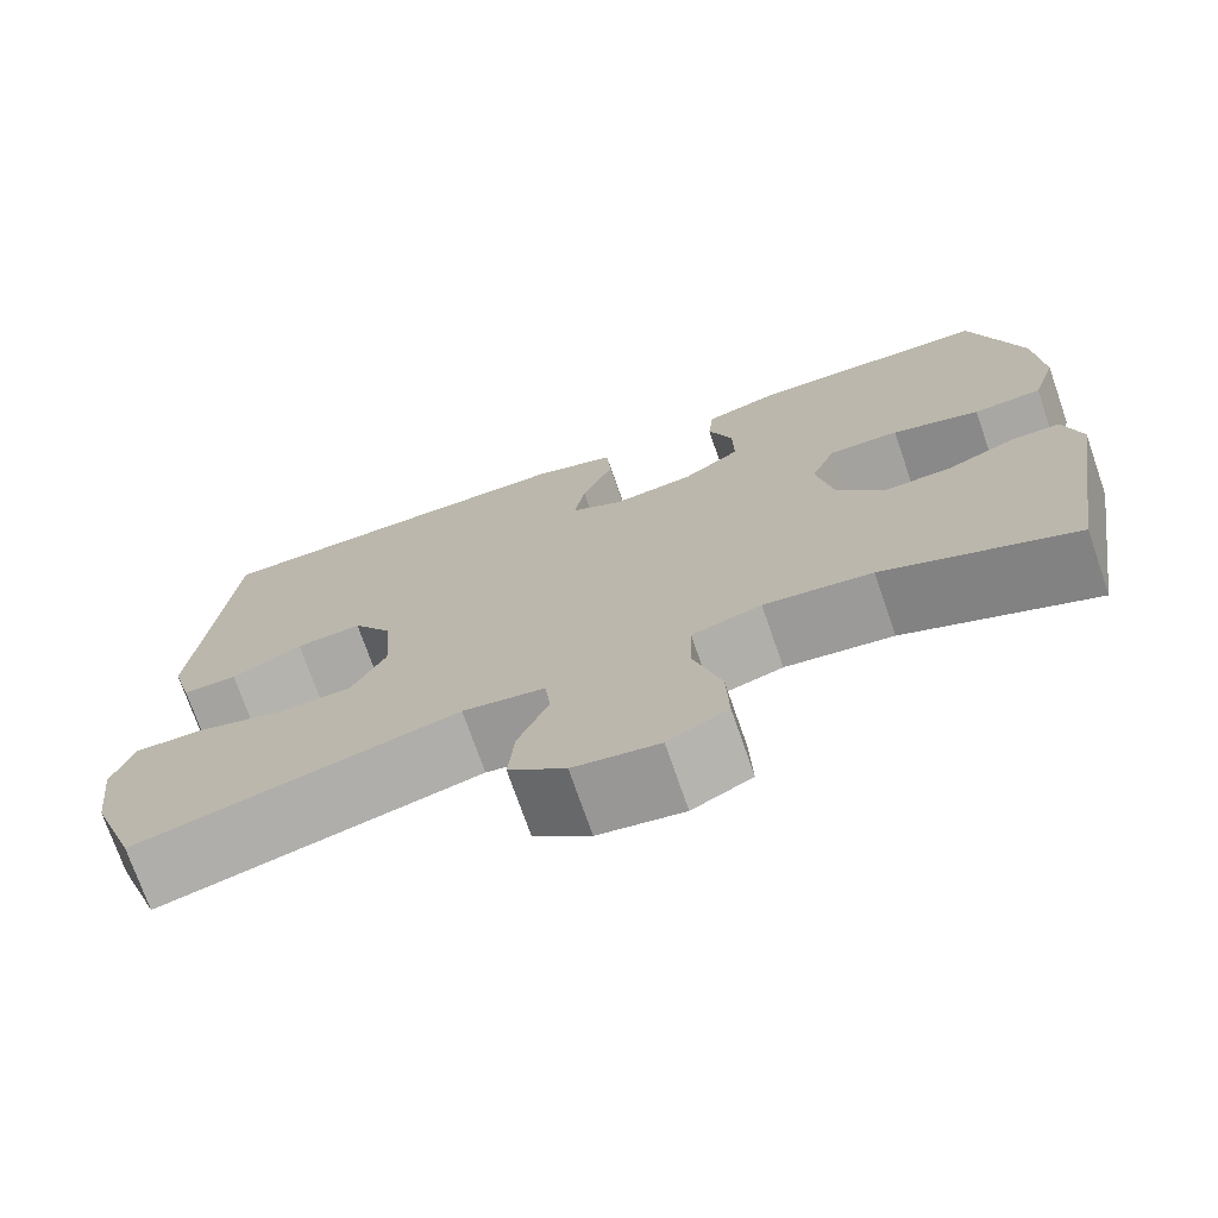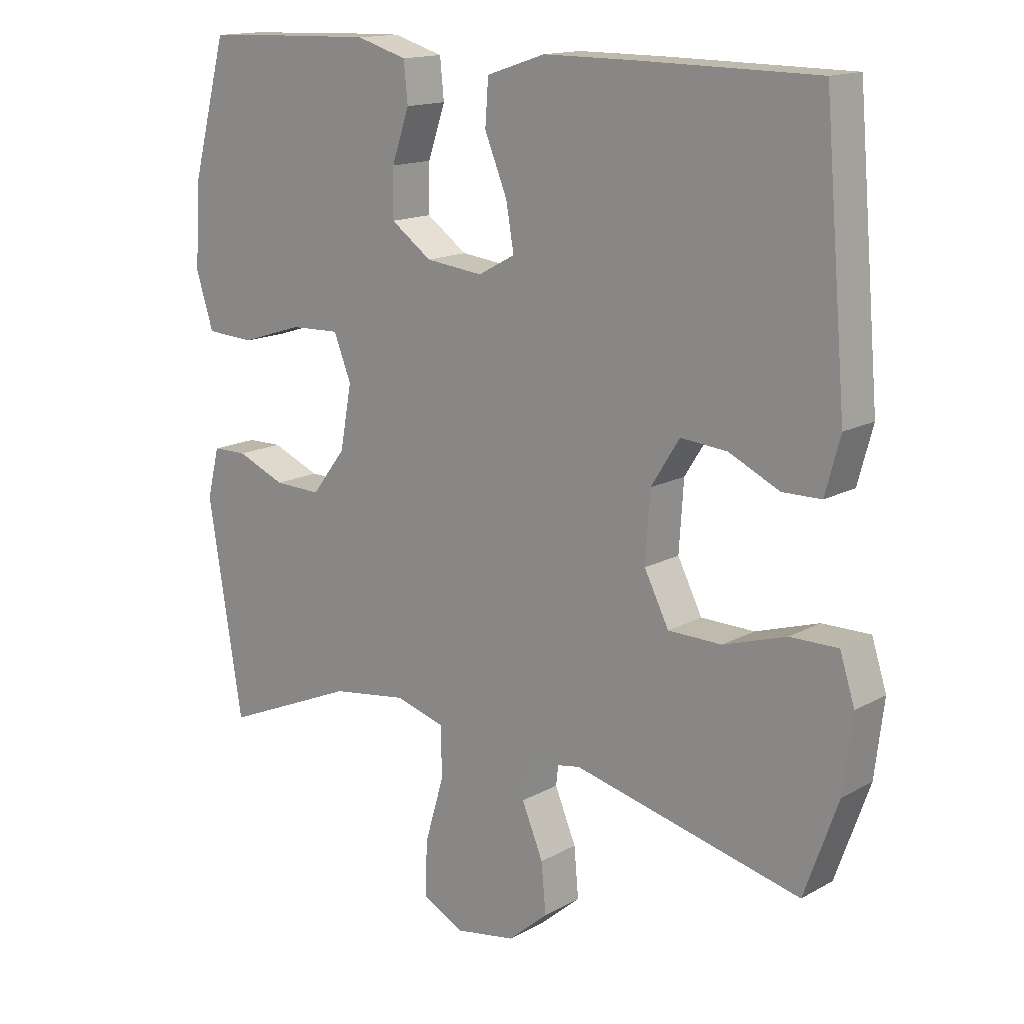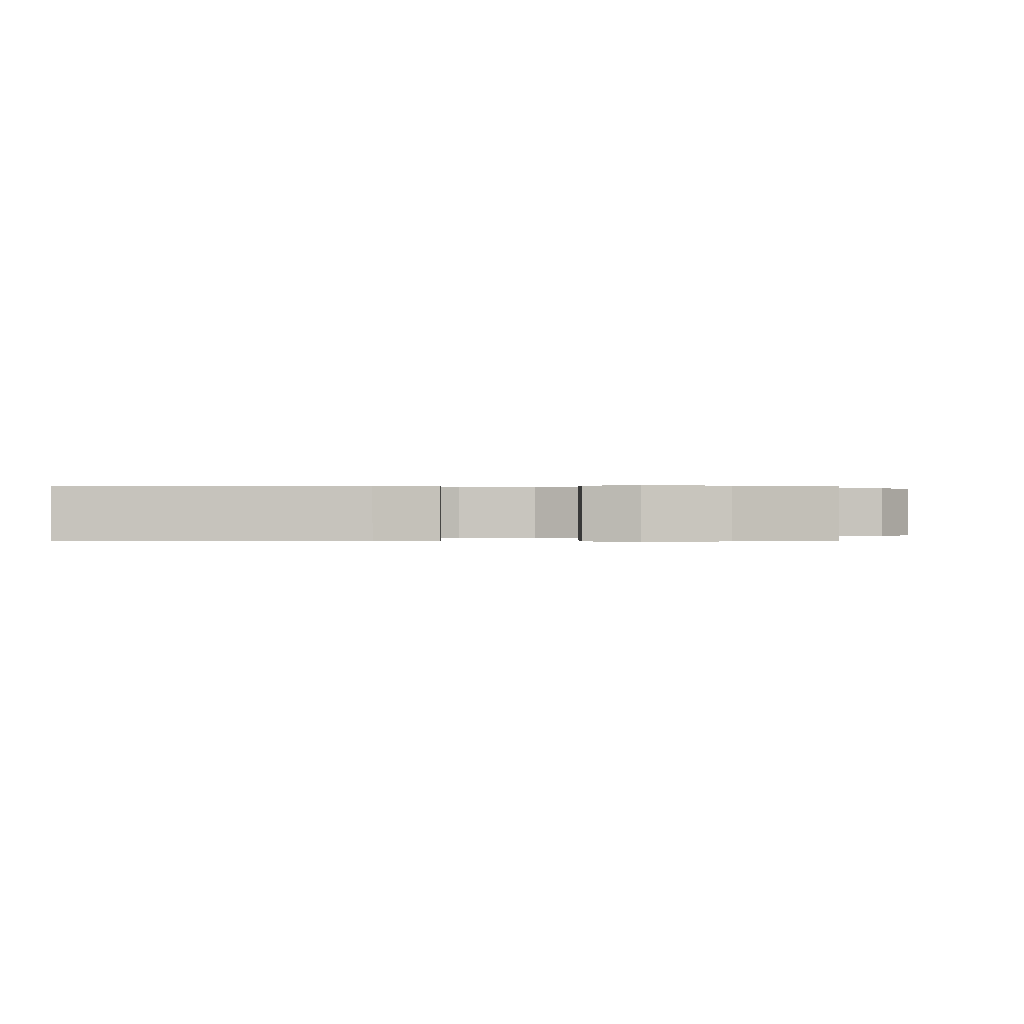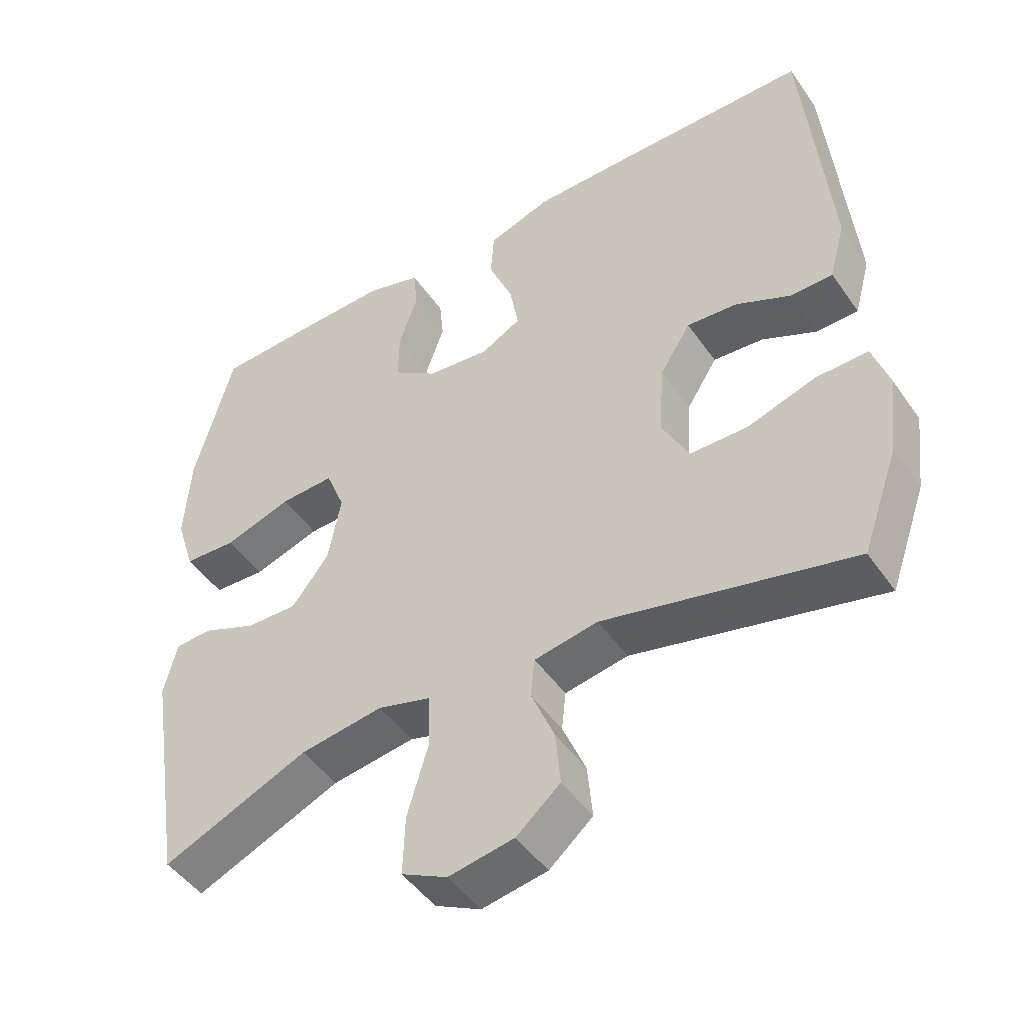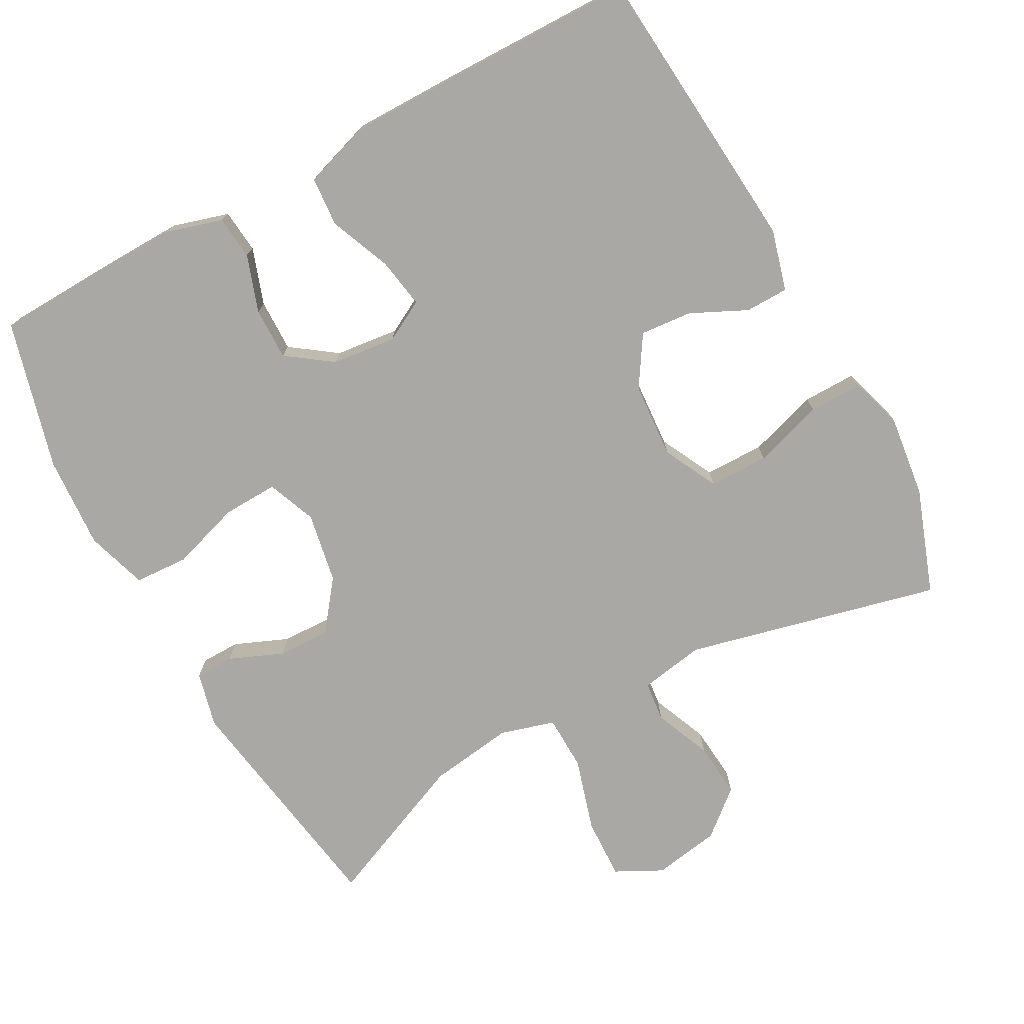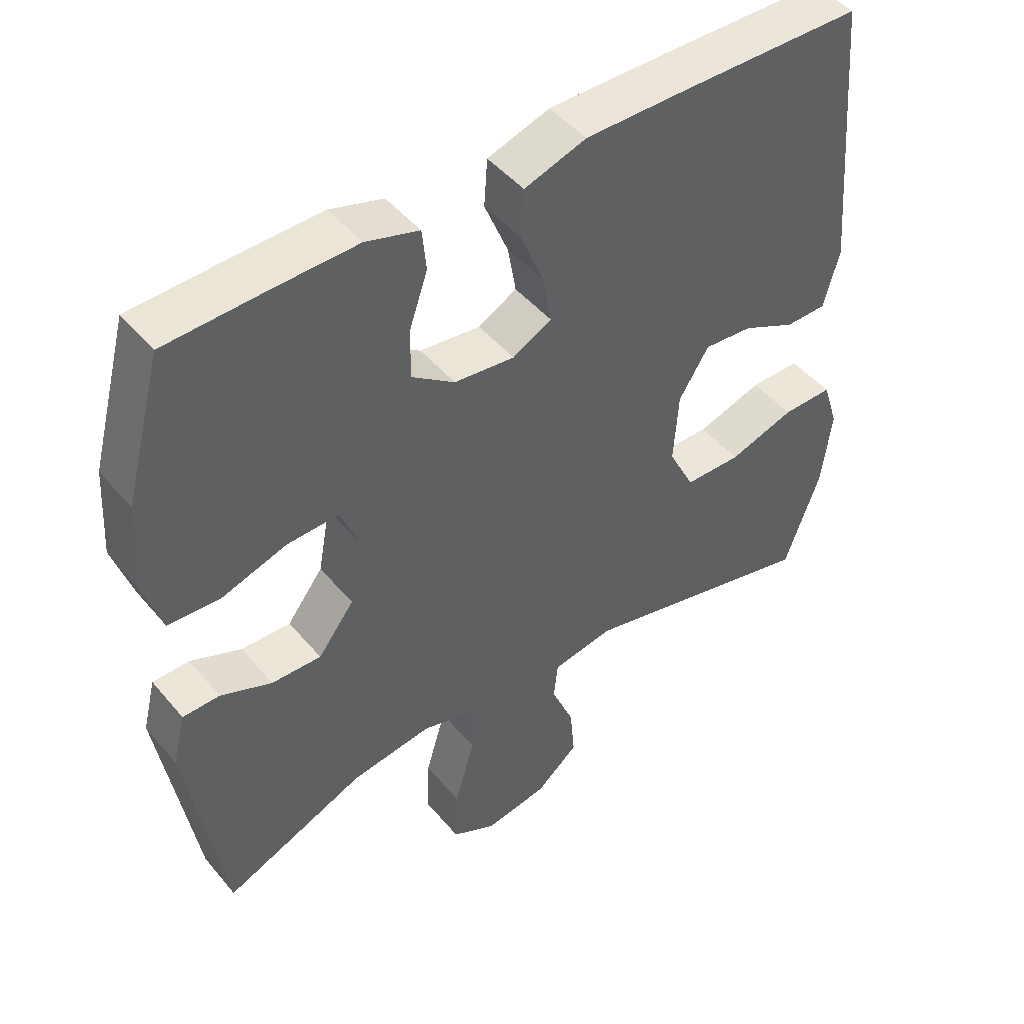
<metadata>
{"format":"obj","ext":"obj","renderer":"f3d","projection":"perspective","resolution":1024,"background":"white","views":[{"elev":-73.5,"azim":-160.8,"up":"+Z"},{"elev":15.1,"azim":40.6,"up":"+Z"},{"elev":0.2,"azim":87.6,"up":"+Y"},{"elev":-47.5,"azim":33.1,"up":"+Z"},{"elev":-75.0,"azim":28.5,"up":"+Y"},{"elev":46.7,"azim":-37.5,"up":"+Z"}]}
</metadata>
<code>
v 0.5 0.07 0.5
v 0.535 0.07 0.095
v 0.512 0.07 0.01
v 0.452 0.07 0.009
v 0.374 0.07 0.046
v 0.302 0.07 0.052
v 0.258 0.07 -0.018
v 0.251 0.07 -0.123
v 0.289 0.07 -0.198
v 0.372 0.07 -0.199
v 0.469 0.07 -0.168
v 0.543 0.07 -0.167
v 0.566 0.07 -0.239
v 0.552 0.07 -0.354
v 0.5 0.07 -0.5
v 0.147 0.07 -0.416
v 0.057 0.07 -0.432
v 0.051 0.07 -0.488
v 0.084 0.07 -0.567
v 0.091 0.07 -0.644
v 0.029 0.07 -0.697
v -0.064 0.07 -0.713
v -0.129 0.07 -0.68
v -0.126 0.07 -0.595
v -0.096 0.07 -0.493
v -0.098 0.07 -0.416
v -0.174 0.07 -0.394
v -0.292 0.07 -0.411
v -0.5 0.07 -0.5
v -0.553 0.07 -0.17
v -0.534 0.07 -0.093
v -0.48 0.07 -0.092
v -0.405 0.07 -0.123
v -0.332 0.07 -0.125
v -0.279 0.07 -0.056
v -0.261 0.07 0.042
v -0.288 0.07 0.11
v -0.365 0.07 0.107
v -0.461 0.07 0.076
v -0.536 0.07 0.08
v -0.563 0.07 0.165
v -0.555 0.07 0.294
v -0.5 0.07 0.5
v -0.35 0.07 0.506
v -0.231 0.07 0.509
v -0.153 0.07 0.486
v -0.147 0.07 0.425
v -0.174 0.07 0.346
v -0.175 0.07 0.273
v -0.112 0.07 0.228
v -0.023 0.07 0.218
v 0.034 0.07 0.249
v 0.022 0.07 0.319
v -0.013 0.07 0.404
v -0.008 0.07 0.473
v 0.083 0.07 0.503
v 0.222 0.07 0.503
v 0.5 0 0.5
v 0.535 0 0.095
v 0.512 0 0.01
v 0.452 0 0.009
v 0.374 0 0.046
v 0.302 0 0.052
v 0.258 0 -0.018
v 0.251 0 -0.123
v 0.289 0 -0.198
v 0.372 0 -0.199
v 0.469 0 -0.168
v 0.543 0 -0.167
v 0.566 0 -0.239
v 0.552 0 -0.354
v 0.5 0 -0.5
v 0.147 0 -0.416
v 0.057 0 -0.432
v 0.051 0 -0.488
v 0.084 0 -0.567
v 0.091 0 -0.644
v 0.029 0 -0.697
v -0.064 0 -0.713
v -0.129 0 -0.68
v -0.126 0 -0.595
v -0.096 0 -0.493
v -0.098 0 -0.416
v -0.174 0 -0.394
v -0.292 0 -0.411
v -0.5 0 -0.5
v -0.553 0 -0.17
v -0.534 0 -0.093
v -0.48 0 -0.092
v -0.405 0 -0.123
v -0.332 0 -0.125
v -0.279 0 -0.056
v -0.261 0 0.042
v -0.288 0 0.11
v -0.365 0 0.107
v -0.461 0 0.076
v -0.536 0 0.08
v -0.563 0 0.165
v -0.555 0 0.294
v -0.5 0 0.5
v -0.35 0 0.506
v -0.231 0 0.509
v -0.153 0 0.486
v -0.147 0 0.425
v -0.174 0 0.346
v -0.175 0 0.273
v -0.112 0 0.228
v -0.023 0 0.218
v 0.034 0 0.249
v 0.022 0 0.319
v -0.013 0 0.404
v -0.008 0 0.473
v 0.083 0 0.503
v 0.222 0 0.503
f 3 4 5
f 2 3 5
f 1 2 5
f 57 1 5
f 56 57 5
f 55 56 5
f 54 55 5
f 53 54 5
f 52 53 5 6
f 51 52 6 7
f 50 51 7 8
f 49 50 8 9
f 46 47 48
f 45 46 48
f 44 45 48
f 43 44 48
f 42 43 48
f 41 42 48
f 40 41 48
f 39 40 48
f 38 39 48
f 37 38 48 49
f 36 37 49 9
f 31 32 33
f 30 31 33
f 29 30 33
f 28 29 33
f 27 28 33 34
f 26 27 34 35
f 23 24 25
f 22 23 25
f 21 22 25
f 20 21 25
f 19 20 25
f 18 19 25
f 17 18 25 26
f 35 36 9
f 26 35 9
f 17 26 9
f 16 17 9
f 14 15 16
f 13 14 16
f 12 13 16
f 11 12 16
f 10 11 16
f 9 10 16
f 62 61 60
f 62 60 59
f 62 59 58
f 62 58 114
f 62 114 113
f 62 113 112
f 62 112 111
f 62 111 110
f 63 62 110 109
f 64 63 109 108
f 65 64 108 107
f 66 65 107 106
f 105 104 103
f 105 103 102
f 105 102 101
f 105 101 100
f 105 100 99
f 105 99 98
f 105 98 97
f 105 97 96
f 105 96 95
f 106 105 95 94
f 66 106 94 93
f 90 89 88
f 90 88 87
f 90 87 86
f 90 86 85
f 91 90 85 84
f 92 91 84 83
f 82 81 80
f 82 80 79
f 82 79 78
f 82 78 77
f 82 77 76
f 82 76 75
f 83 82 75 74
f 66 93 92
f 66 92 83
f 66 83 74
f 66 74 73
f 73 72 71
f 73 71 70
f 73 70 69
f 73 69 68
f 73 68 67
f 73 67 66
f 1 58 59 2
f 2 59 60 3
f 3 60 61 4
f 4 61 62 5
f 5 62 63 6
f 6 63 64 7
f 7 64 65 8
f 8 65 66 9
f 9 66 67 10
f 10 67 68 11
f 11 68 69 12
f 12 69 70 13
f 13 70 71 14
f 14 71 72 15
f 15 72 73 16
f 16 73 74 17
f 17 74 75 18
f 18 75 76 19
f 19 76 77 20
f 20 77 78 21
f 21 78 79 22
f 22 79 80 23
f 23 80 81 24
f 24 81 82 25
f 25 82 83 26
f 26 83 84 27
f 27 84 85 28
f 28 85 86 29
f 29 86 87 30
f 30 87 88 31
f 31 88 89 32
f 32 89 90 33
f 33 90 91 34
f 34 91 92 35
f 35 92 93 36
f 36 93 94 37
f 37 94 95 38
f 38 95 96 39
f 39 96 97 40
f 40 97 98 41
f 41 98 99 42
f 42 99 100 43
f 43 100 101 44
f 44 101 102 45
f 45 102 103 46
f 46 103 104 47
f 47 104 105 48
f 48 105 106 49
f 49 106 107 50
f 50 107 108 51
f 51 108 109 52
f 52 109 110 53
f 53 110 111 54
f 54 111 112 55
f 55 112 113 56
f 56 113 114 57
f 57 114 58 1

</code>
